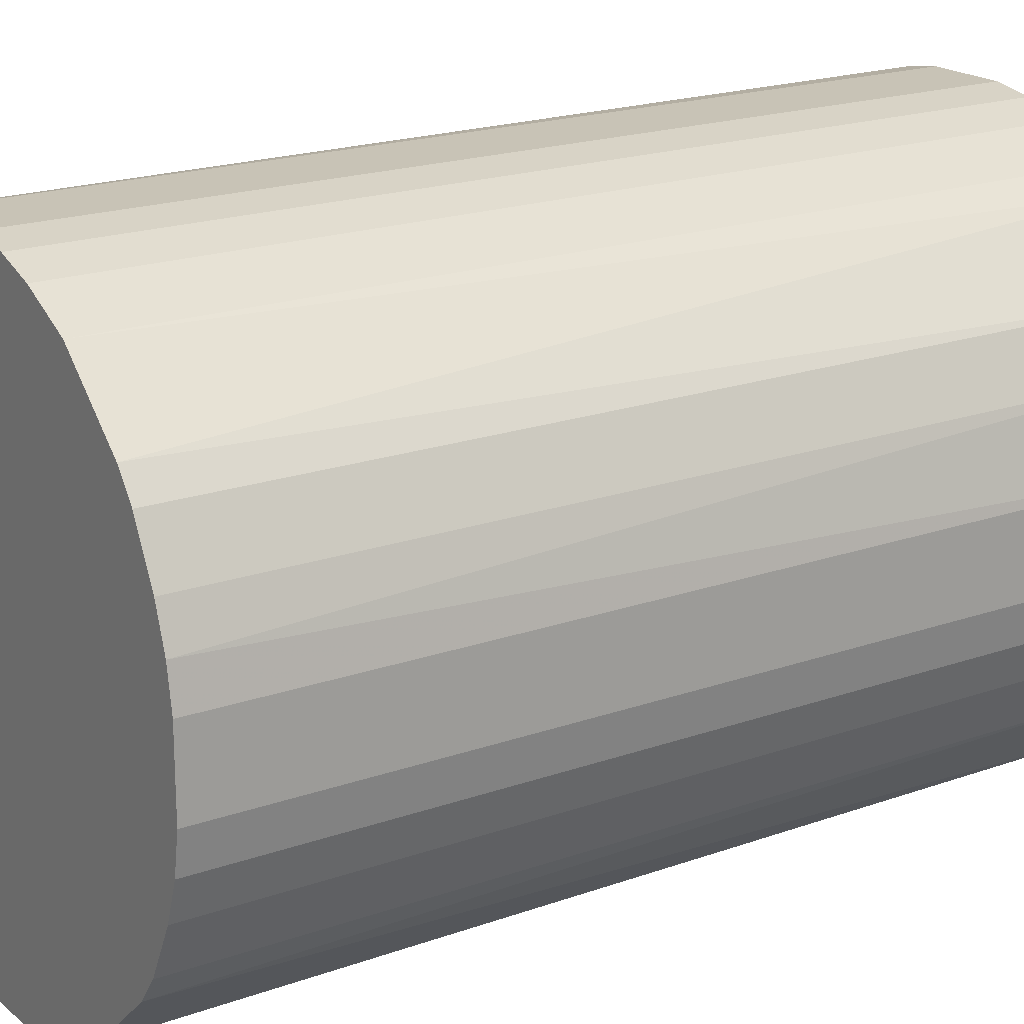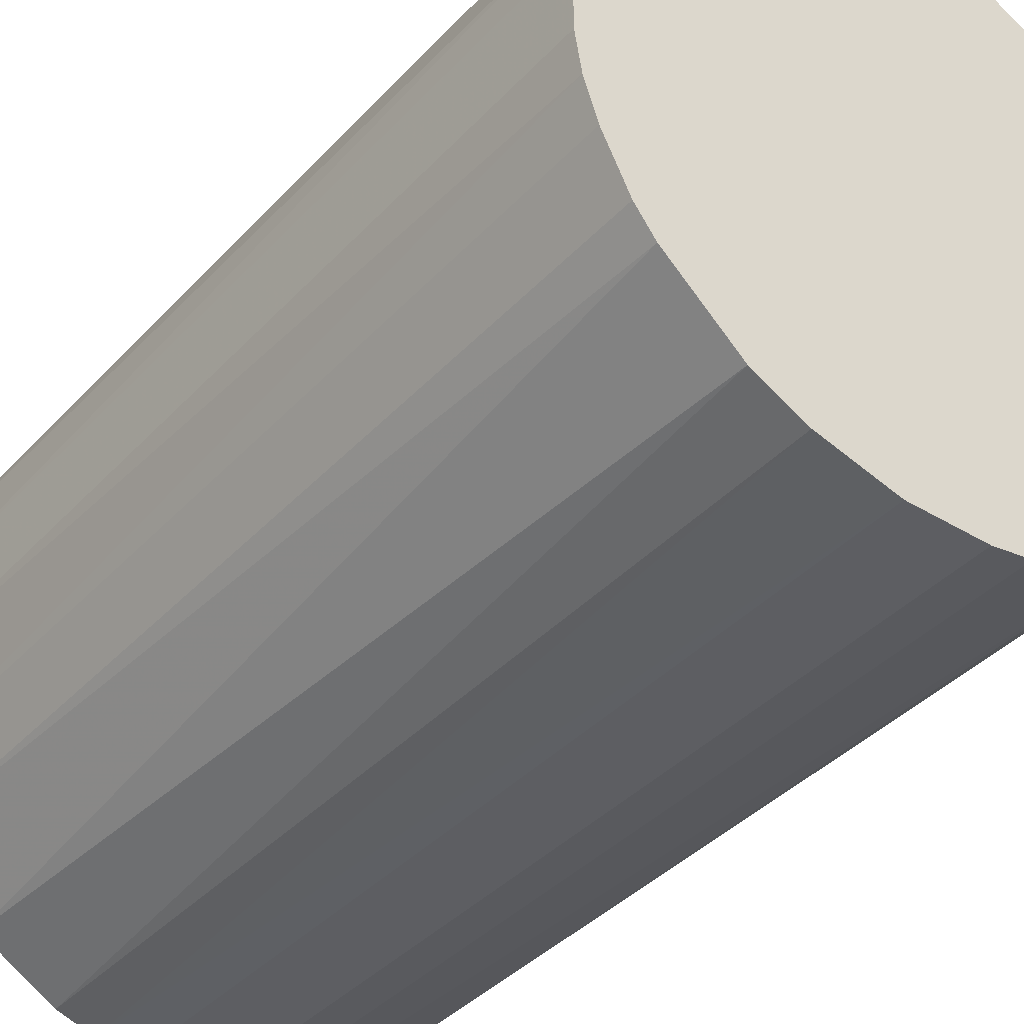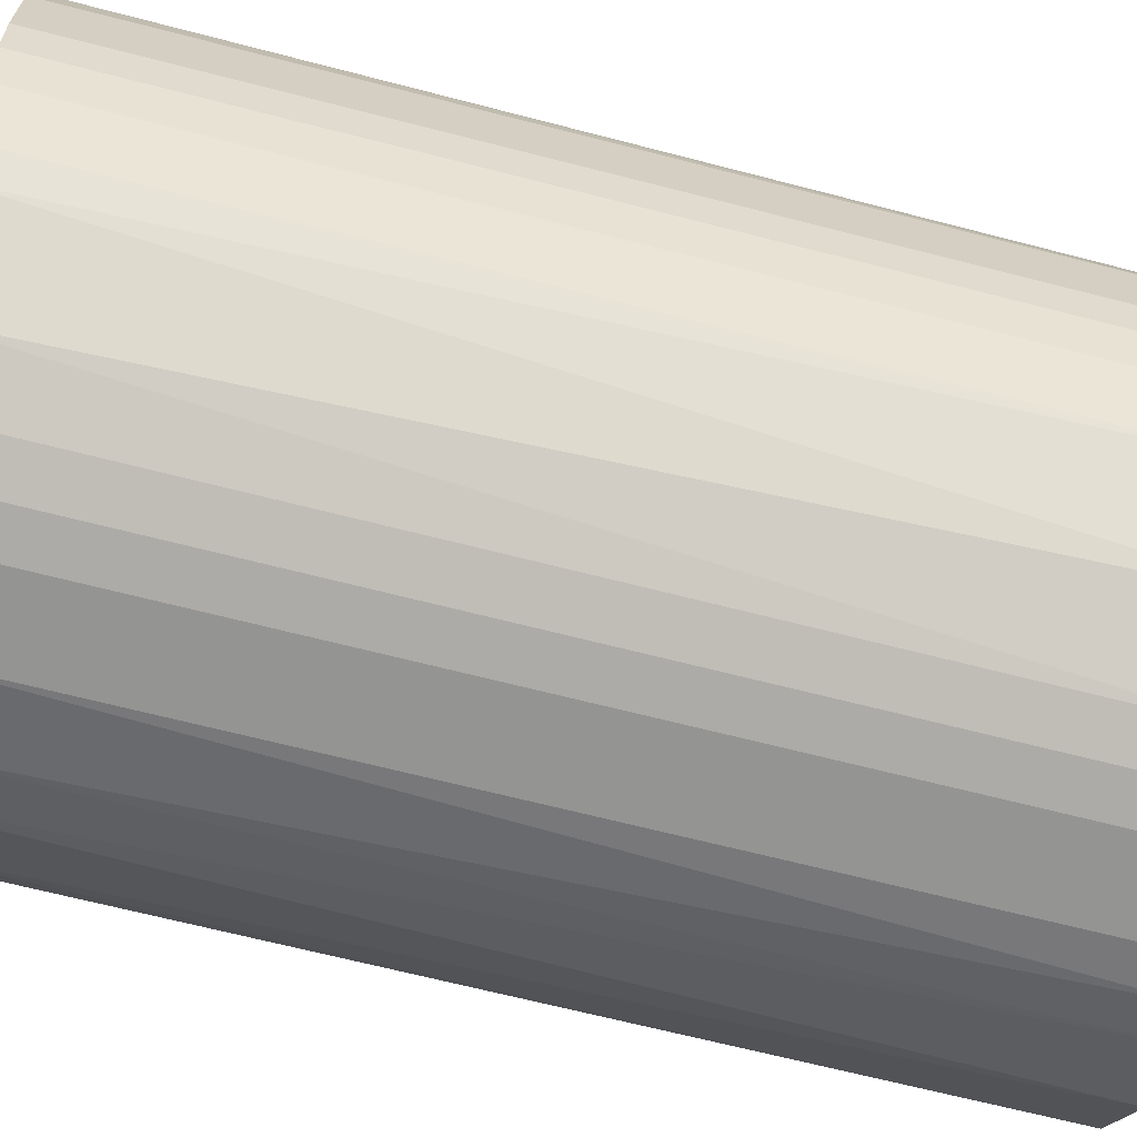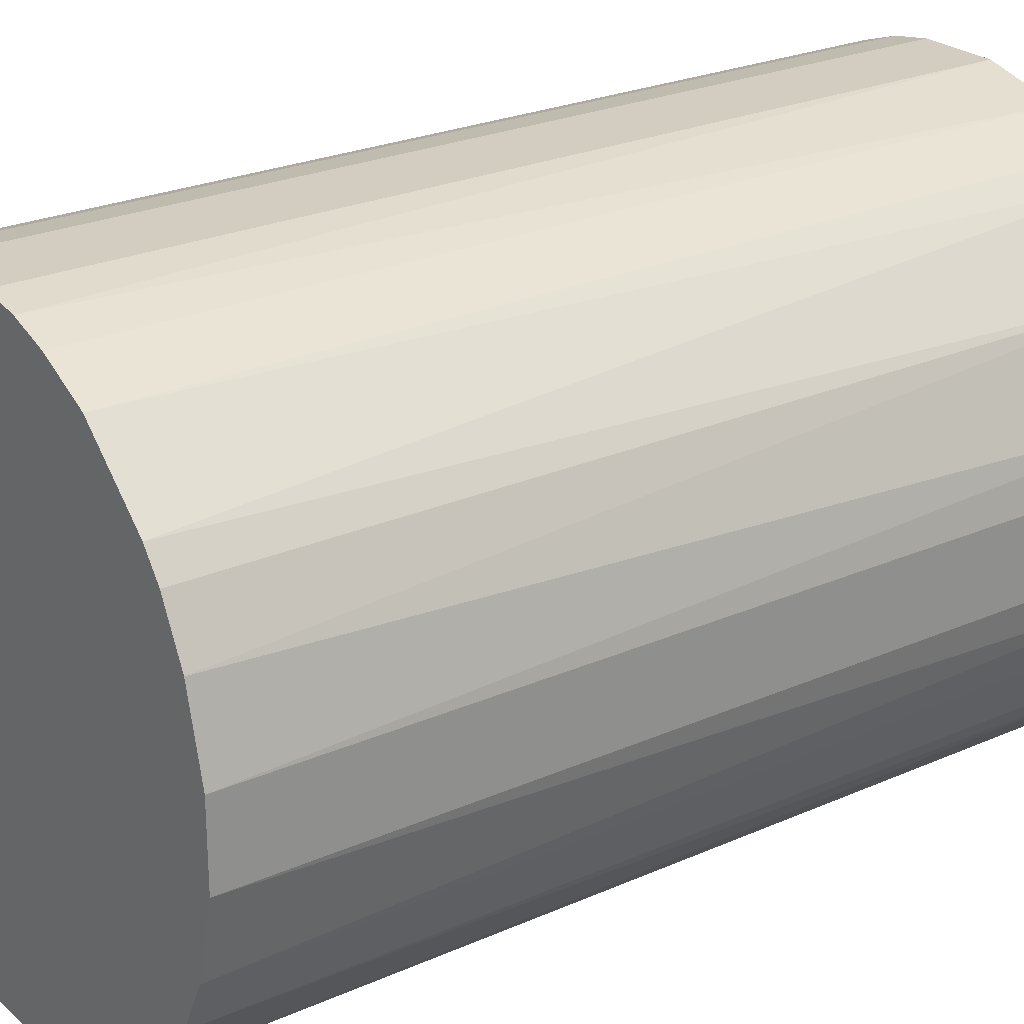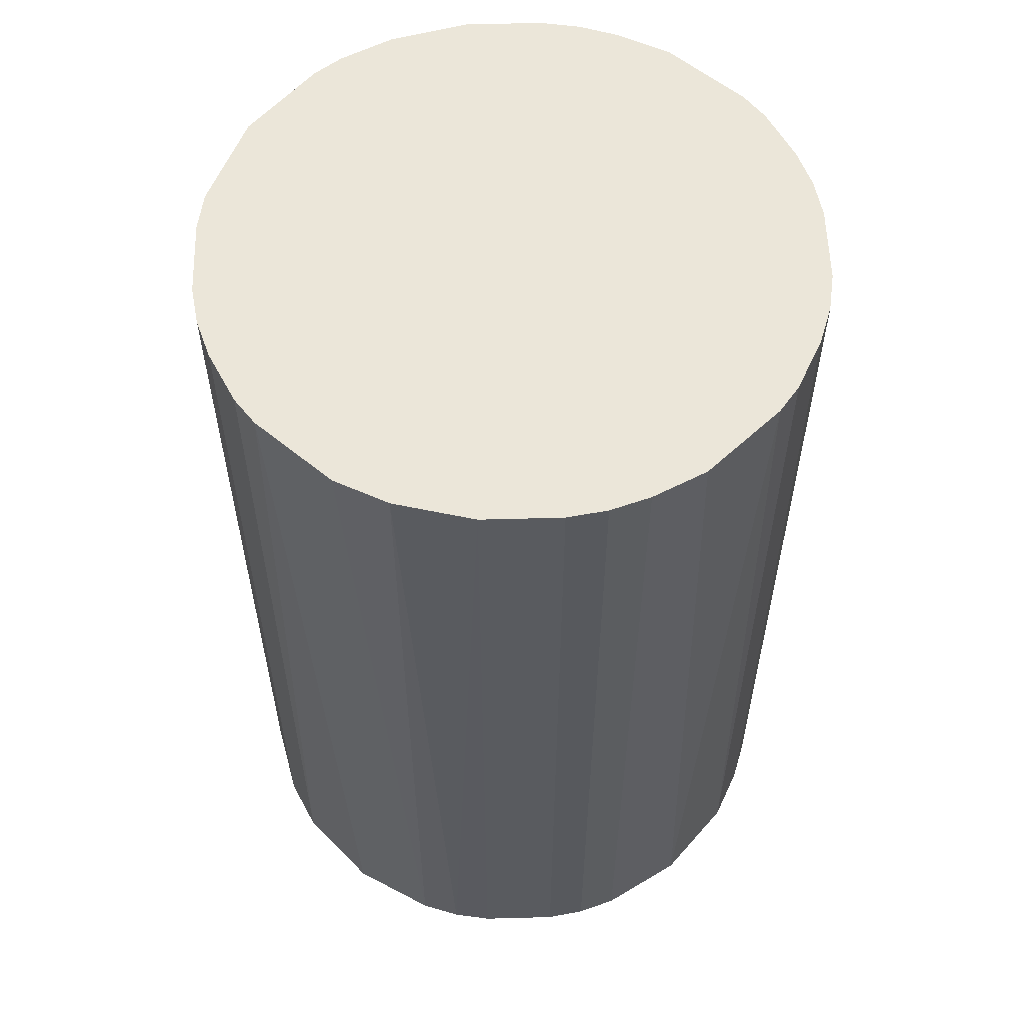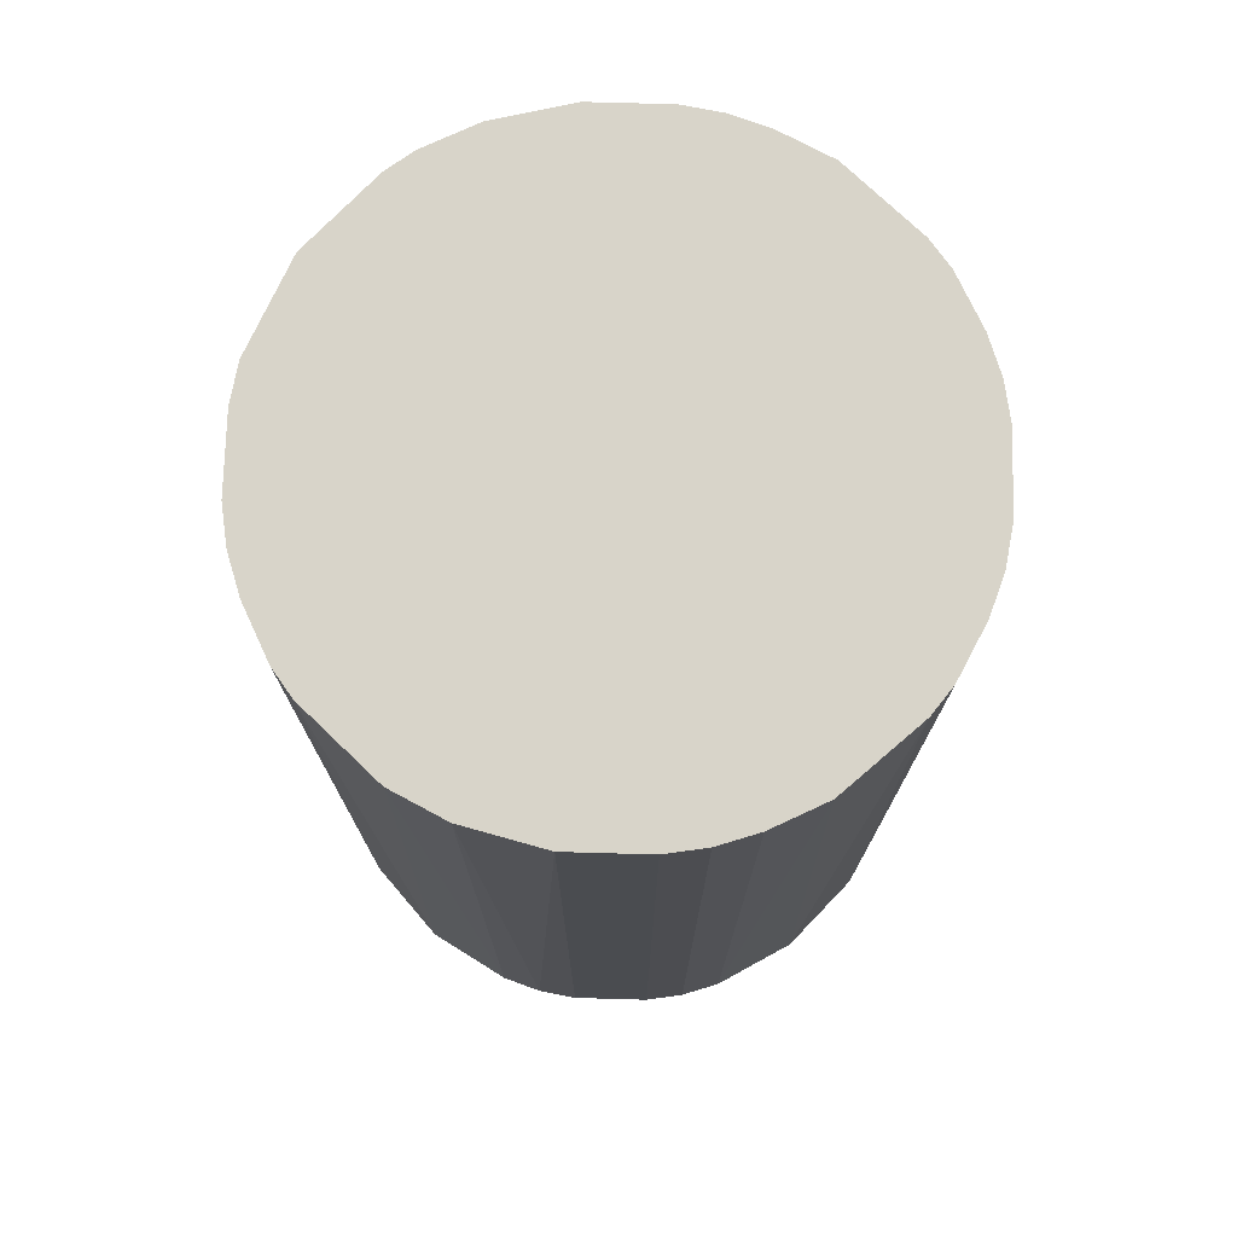
<metadata>
{"format":"obj","ext":"obj","renderer":"f3d","projection":"perspective","resolution":1024,"background":"white","views":[{"elev":19.4,"azim":56.4,"up":"+Y"},{"elev":-38.8,"azim":-37.5,"up":"+Y"},{"elev":-67.0,"azim":75.5,"up":"+Y"},{"elev":24.8,"azim":-125.8,"up":"+Y"},{"elev":57.3,"azim":-1.6,"up":"+Z"},{"elev":75.0,"azim":1.6,"up":"+Z"}]}
</metadata>
<code>
o convex_0
v -0.00299 0.02343 0.03565
v -0.00299 -0.02343 -0.03565
v -0.005981 -0.02293 -0.03565
v 0.005982 0.02293 -0.03565
v 0.02293 -0.005981 0.03565
v -0.02293 -0.005977 0.03565
v -0.02193 0.008968 -0.03565
v 0.02293 -0.005981 -0.03565
v 0.005982 -0.02293 0.03565
v 0.01994 0.01296 0.03565
v -0.01994 0.01296 0.03565
v -0.01994 -0.01296 -0.03565
v -0.01296 -0.01994 0.03565
v -0.01296 0.01994 -0.03565
v 0.01495 -0.01844 -0.03565
v 0.02193 0.008973 -0.03565
v 0.01296 0.01994 0.03565
v 0.01844 -0.01495 0.03565
v 0.01495 0.01844 -0.03565
v -0.02343 -0.002986 -0.03565
v -0.02343 0.002986 0.03565
v 0.02343 0.002991 0.03565
v -0.01296 0.01994 0.03565
v -0.00299 -0.02343 0.03565
v -0.005981 0.02293 -0.03565
v 0.005982 -0.02293 -0.03565
v -0.01994 -0.01296 0.03565
v -0.01495 -0.01844 -0.03565
v 0.005982 0.02293 0.03565
v 0.01994 -0.01296 -0.03565
v 0.01296 -0.01994 0.03565
v -0.01844 0.01495 -0.03565
v 0.02343 0.002991 -0.03565
v 0.002991 0.02343 -0.03565
v 0.01994 0.01296 -0.03565
v -0.02343 0.002986 -0.03565
v -0.008972 0.02193 0.03565
v -0.02193 -0.008972 -0.03565
v -0.02293 0.005982 0.03565
v 0.02293 0.005977 0.03565
v 0.008973 -0.02193 -0.03565
v 0.02193 -0.008972 0.03565
v 0.008973 0.02193 -0.03565
v 0.002991 -0.02343 0.03565
v -0.008972 -0.02193 0.03565
v -0.008972 -0.02193 -0.03565
v 0.02343 -0.002986 0.03565
v -0.01844 -0.01495 0.03565
v -0.01495 0.01844 0.03565
v 0.01844 0.01495 0.03565
v 0.002991 -0.02343 -0.03565
v -0.00299 0.02343 -0.03565
v 0.002991 0.02343 0.03565
v 0.02343 -0.002986 -0.03565
v -0.02343 -0.002986 0.03565
v 0.01994 -0.01296 0.03565
v -0.01994 0.01296 -0.03565
v 0.01296 0.01994 -0.03565
v 0.008973 -0.02193 0.03565
v -0.008972 0.02193 -0.03565
v 0.02193 0.008973 0.03565
v -0.02193 -0.008972 0.03565
v 0.02193 -0.008972 -0.03565
v 0.008973 0.02193 0.03565
f 43 29 64
f 2 3 4
f 5 1 6
f 4 3 7
f 2 4 8
f 5 6 9
f 1 5 10
f 6 1 11
f 7 3 12
f 9 6 13
f 4 7 14
f 2 8 15
f 8 4 16
f 1 10 17
f 5 9 18
f 16 4 19
f 7 12 20
f 6 11 21
f 10 5 22
f 11 1 23
f 3 2 24
f 9 13 24
f 4 14 25
f 2 15 26
f 13 6 27
f 12 3 28
f 1 17 29
f 15 8 30
f 18 15 30
f 18 9 31
f 15 18 31
f 14 7 32
f 8 16 33
f 4 25 34
f 29 4 34
f 10 16 35
f 16 19 35
f 7 20 36
f 20 21 36
f 23 1 37
f 14 23 37
f 1 25 37
f 6 20 38
f 20 12 38
f 12 27 38
f 11 7 39
f 21 11 39
f 7 36 39
f 36 21 39
f 10 22 40
f 33 16 40
f 22 33 40
f 9 26 41
f 26 15 41
f 15 31 41
f 8 5 42
f 5 18 42
f 19 4 43
f 4 29 43
f 24 2 44
f 9 24 44
f 26 9 44
f 3 24 45
f 24 13 45
f 13 28 46
f 28 3 46
f 3 45 46
f 45 13 46
f 5 8 47
f 22 5 47
f 33 22 47
f 27 12 48
f 13 27 48
f 28 13 48
f 12 28 48
f 11 23 49
f 23 14 49
f 32 11 49
f 14 32 49
f 17 10 50
f 19 17 50
f 10 35 50
f 35 19 50
f 2 26 51
f 44 2 51
f 26 44 51
f 25 1 52
f 1 34 52
f 34 25 52
f 1 29 53
f 34 1 53
f 29 34 53
f 8 33 54
f 47 8 54
f 33 47 54
f 20 6 55
f 6 21 55
f 21 20 55
f 18 30 56
f 42 18 56
f 30 42 56
f 7 11 57
f 32 7 57
f 11 32 57
f 17 19 58
f 19 43 58
f 43 17 58
f 31 9 59
f 9 41 59
f 41 31 59
f 25 14 60
f 14 37 60
f 37 25 60
f 16 10 61
f 10 40 61
f 40 16 61
f 27 6 62
f 6 38 62
f 38 27 62
f 30 8 63
f 8 42 63
f 42 30 63
f 29 17 64
f 17 43 64

</code>
